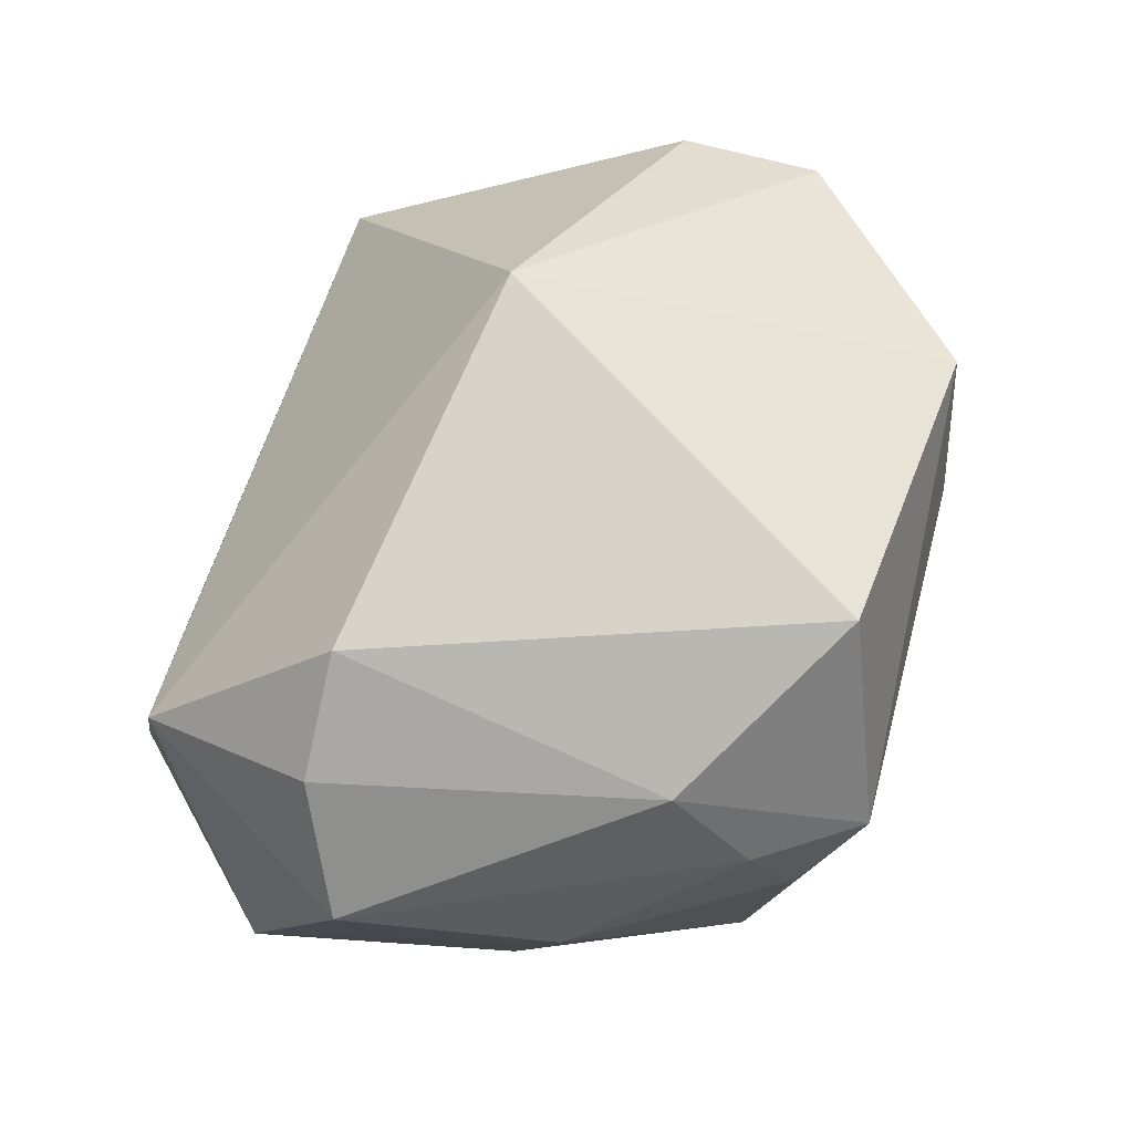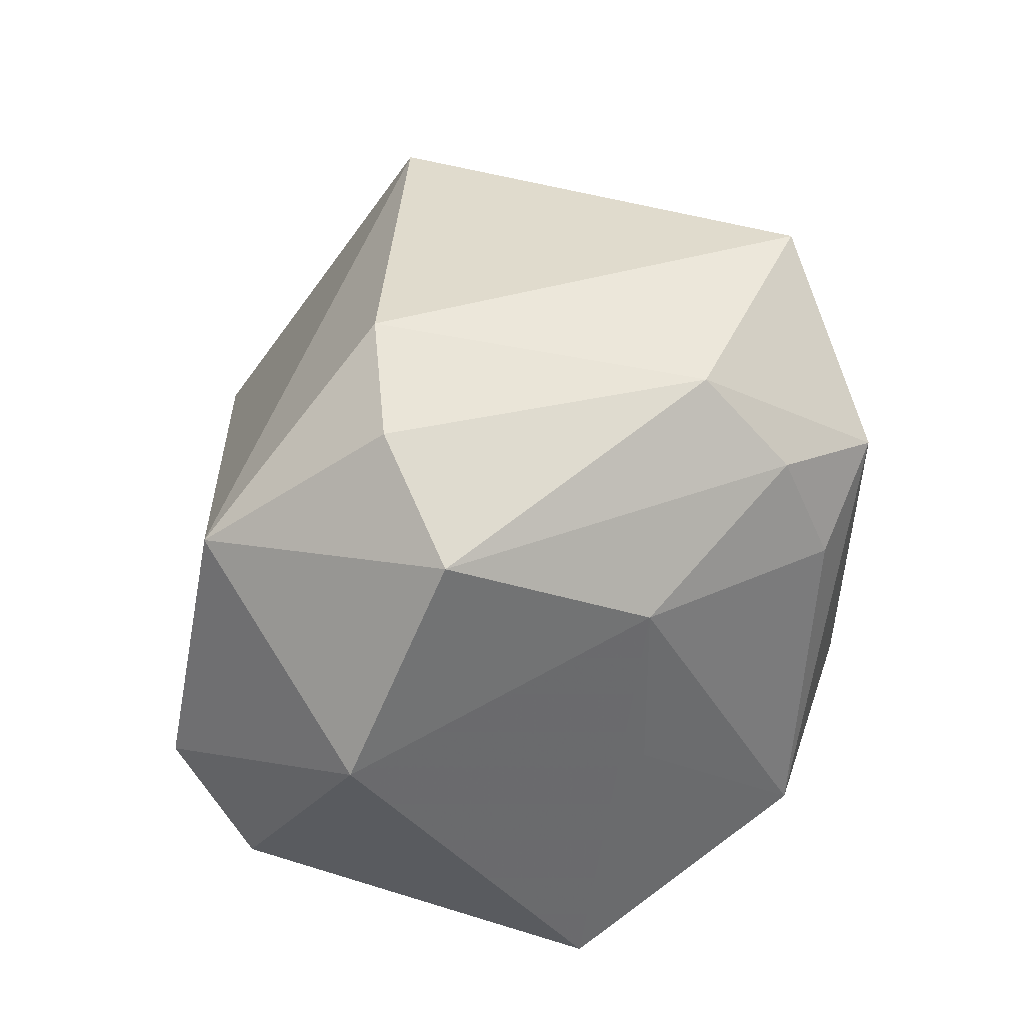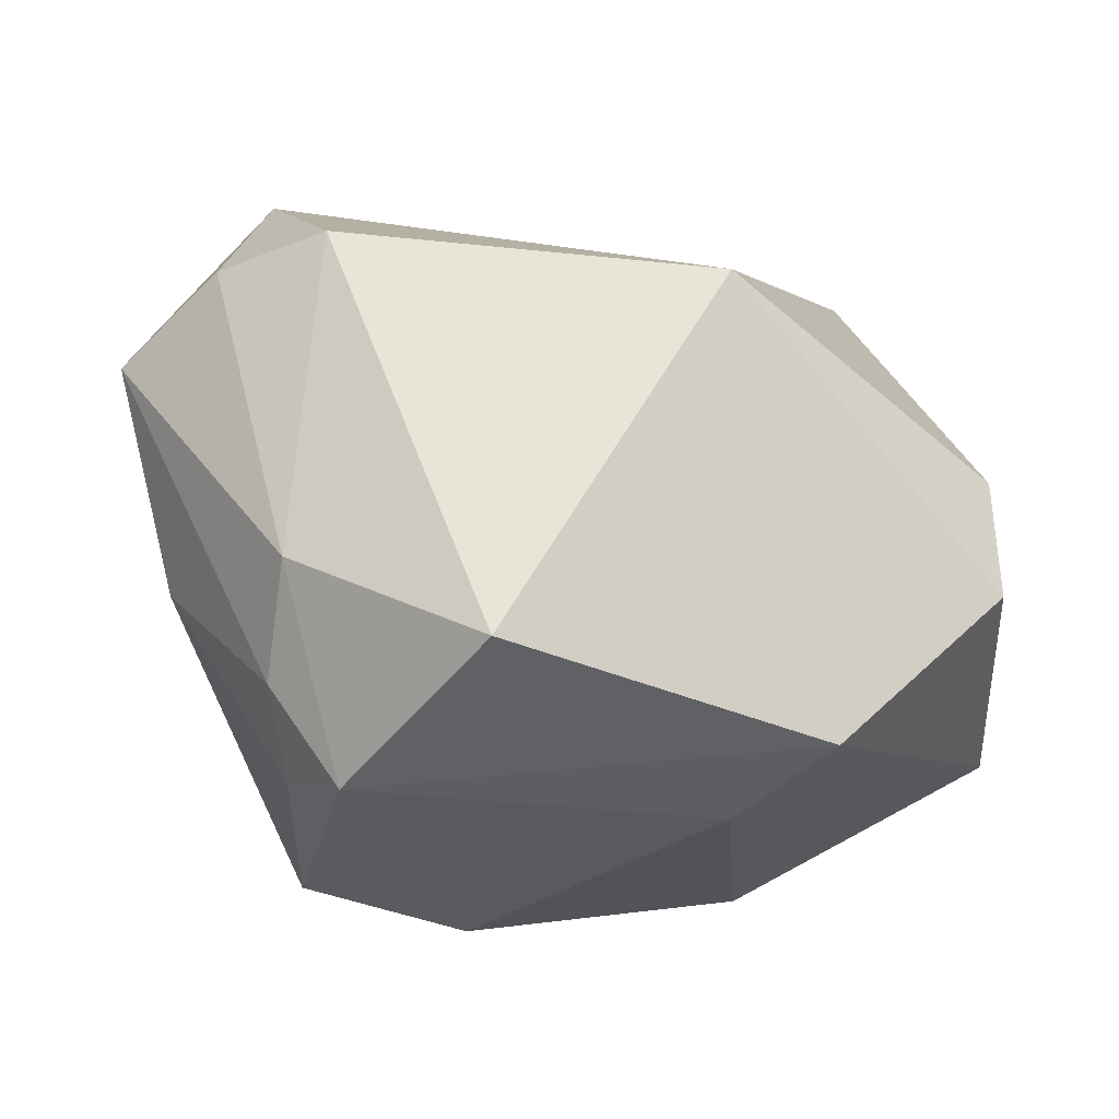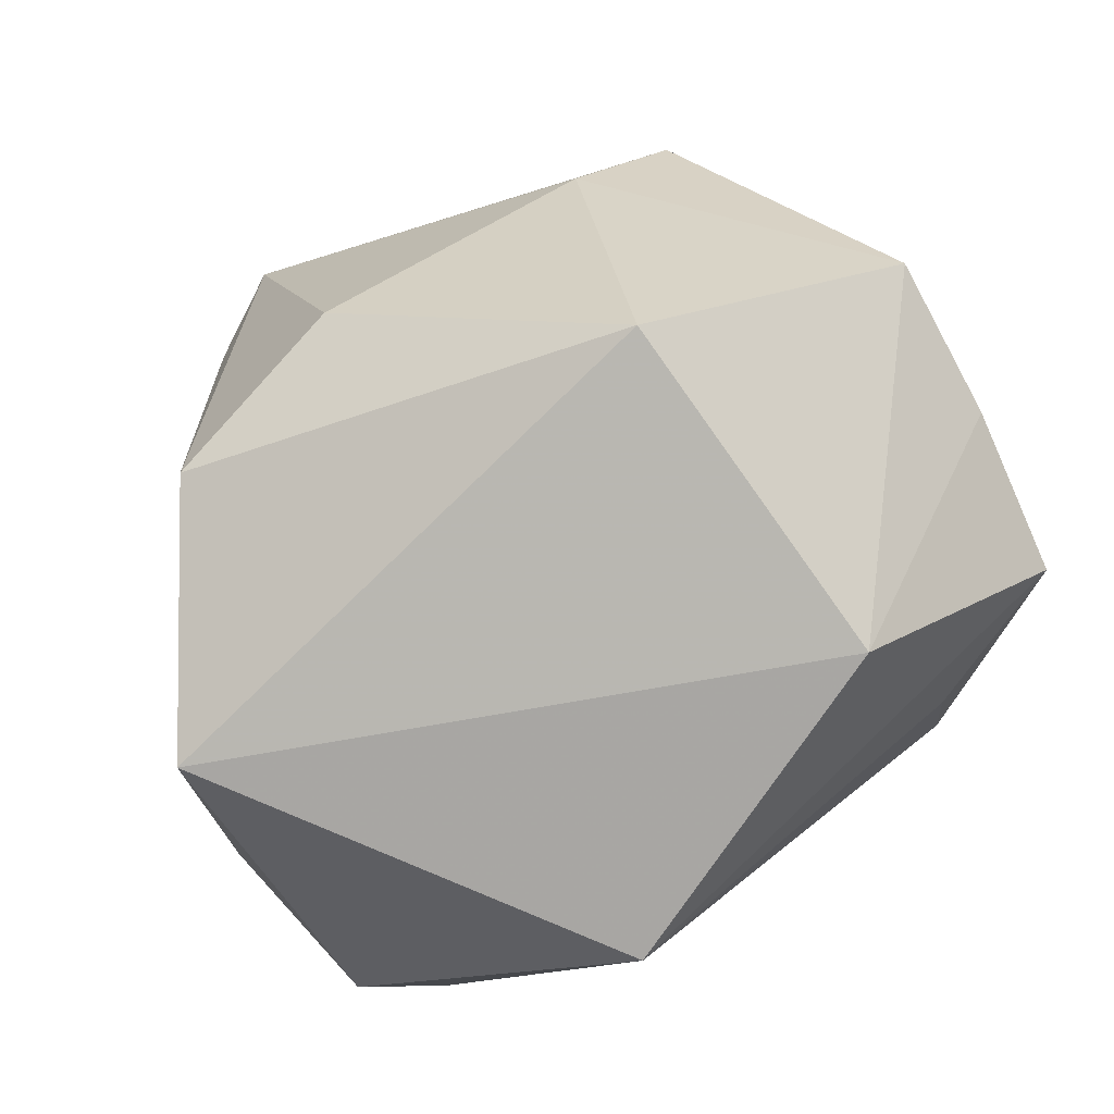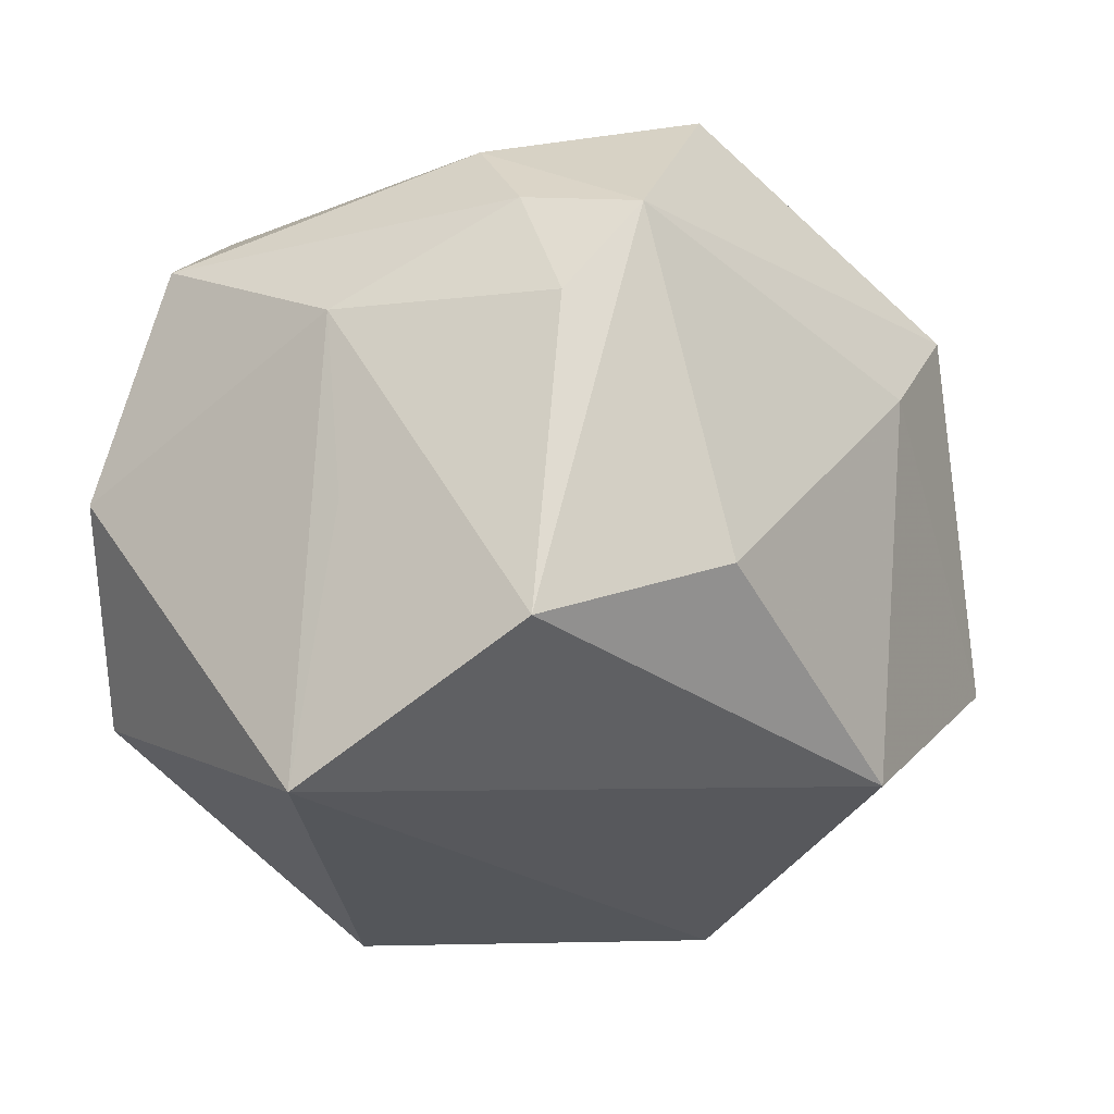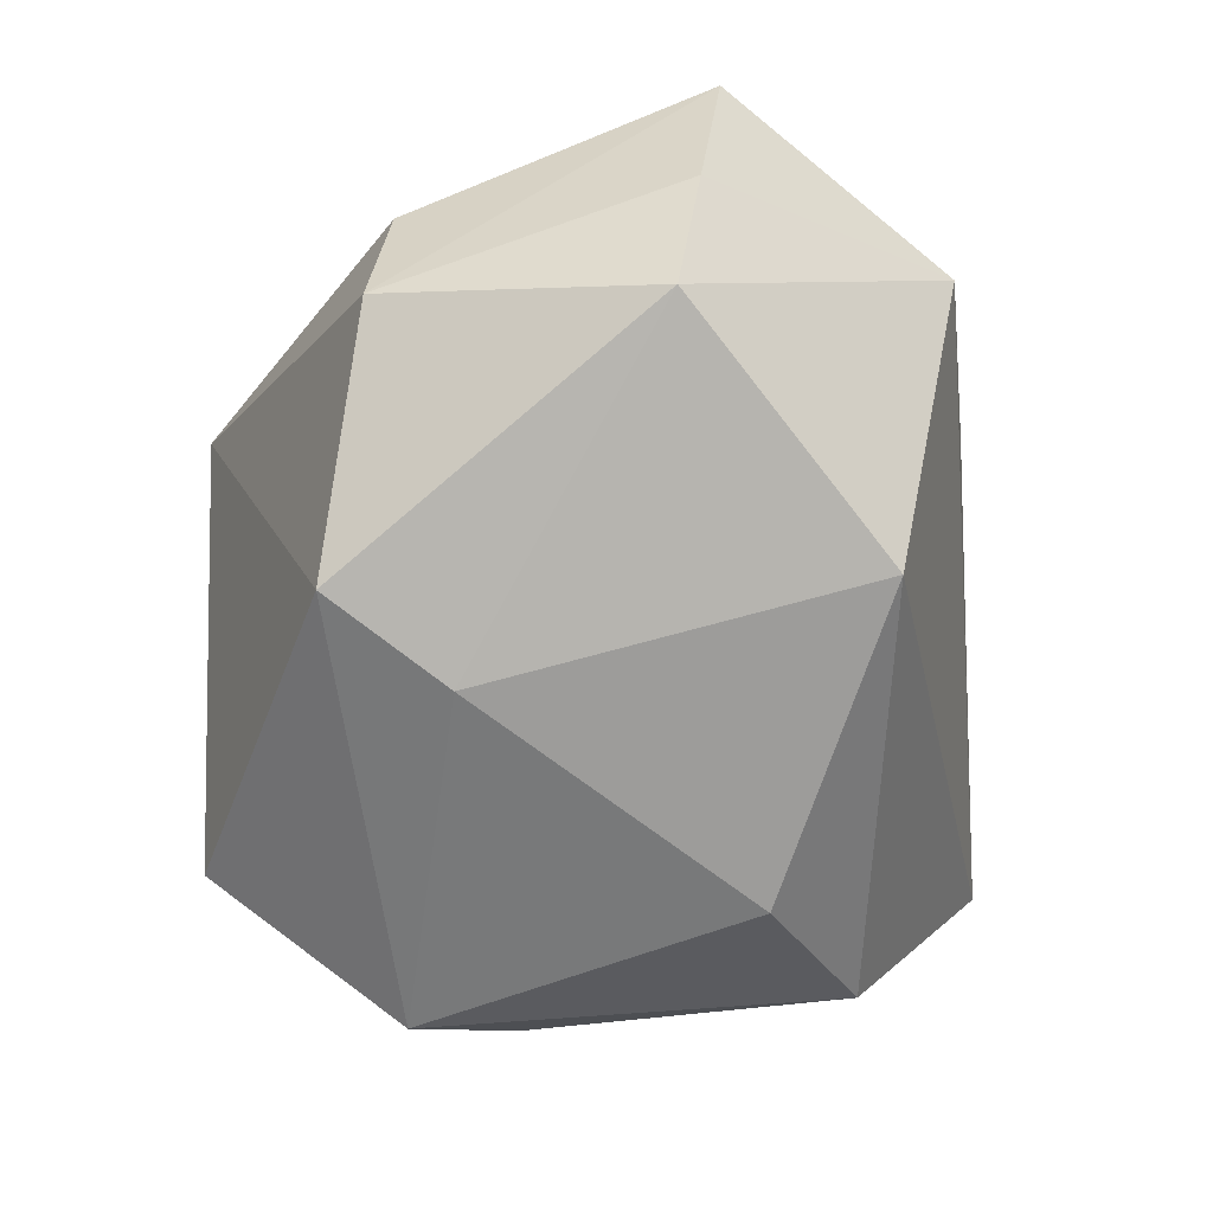
<metadata>
{"format":"obj","ext":"obj","renderer":"f3d","projection":"perspective","resolution":1024,"background":"white","views":[{"elev":76.1,"azim":109.3,"up":"+Y"},{"elev":33.2,"azim":88.6,"up":"+Y"},{"elev":60.2,"azim":-177.8,"up":"+Y"},{"elev":-70.2,"azim":-155.7,"up":"+Y"},{"elev":-21.2,"azim":141.5,"up":"+Y"},{"elev":-53.6,"azim":-83.7,"up":"+Z"}]}
</metadata>
<code>
v 0.01647 0.01893 -0.034
v -0.04122 0.01495 -0.01097
v 0.03429 0.01147 -0.01189
v 0.02348 -0.01905 -0.02745
v 0.03251 -0.006041 -0.01204
v 0.01225 -0.0115 0.03269
v 0.03047 0.0291 0.01191
v 0.003554 0.0346 -0.02713
v 0.04181 -0.0002733 0.01559
v -0.04235 -0.009858 -0.01615
v -0.01935 -0.02526 -0.02469
v -0.01554 0.0346 0.009969
v 0.02322 0.02074 -0.0252
v -0.02985 -0.01161 0.02435
v 0.02635 -0.009297 0.03367
v 0.02816 0.01654 0.02882
v -0.01702 0.01029 -0.03159
v -0.04351 -0.01217 -0.00108
v -0.02578 0.01988 -0.0287
v 0.006683 -0.01242 -0.034
v -0.02639 -0.03279 0.007817
v -0.04072 0.01339 0.001898
v 0.02023 0.0346 0.01278
v 0.03281 -0.03097 -0.006216
v 0.03972 0.02089 0.006622
v 0.03207 -0.01752 0.02623
v 0.002739 -0.03424 0.02623
v 0.02187 0.02928 -0.01741
v -0.02812 -0.001023 0.03126
v 0.02207 0.01031 -0.02966
v -0.04348 -0.01424 0.01476
v 0.01735 0.009747 0.03007
f 16 12 29
f 28 1 8
f 20 1 4
f 1 20 17
f 25 16 9
f 9 3 25
f 15 27 26
f 26 9 15
f 15 9 16
f 11 20 4
f 10 17 11
f 11 17 20
f 4 1 30
f 30 3 4
f 4 3 5
f 12 16 23
f 8 12 23
f 23 28 8
f 1 28 13
f 13 30 1
f 3 30 13
f 25 3 13
f 13 28 25
f 32 16 29
f 29 15 32
f 32 15 16
f 29 27 6
f 6 15 29
f 27 15 6
f 24 11 4
f 4 5 24
f 26 27 24
f 24 9 26
f 3 9 24
f 24 5 3
f 14 27 29
f 29 31 14
f 14 31 27
f 27 31 21
f 21 24 27
f 11 24 21
f 10 11 21
f 25 28 7
f 28 23 7
f 7 16 25
f 7 23 16
f 19 17 10
f 10 2 19
f 8 1 19
f 1 17 19
f 19 12 8
f 19 2 12
f 18 2 10
f 31 2 18
f 10 21 18
f 18 21 31
f 29 12 22
f 12 2 22
f 22 31 29
f 22 2 31

</code>
